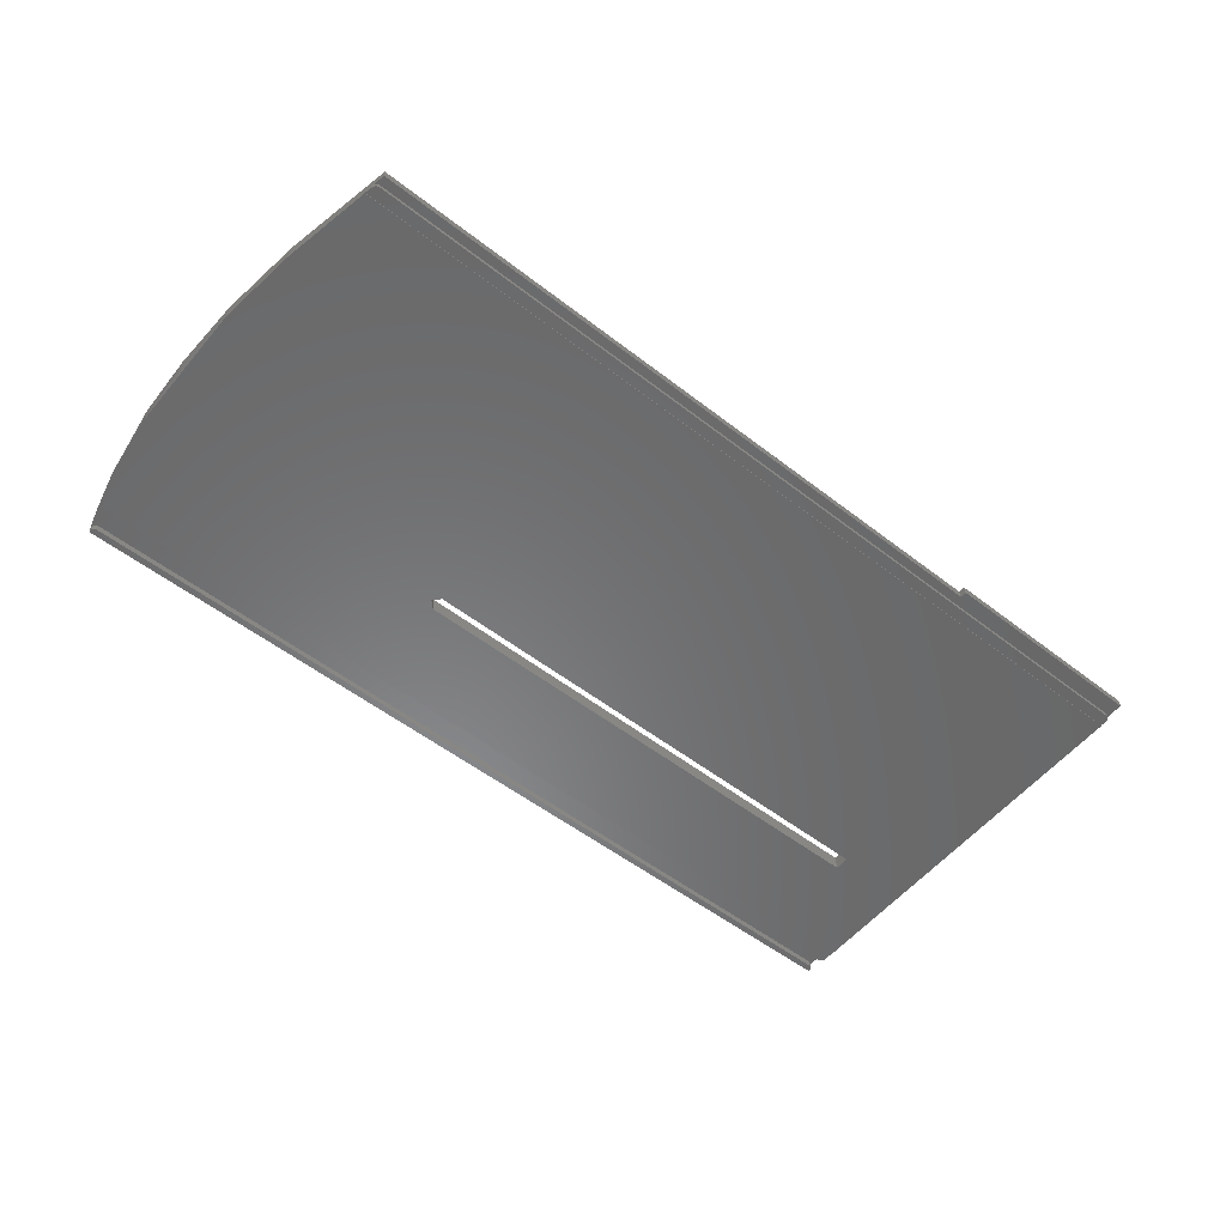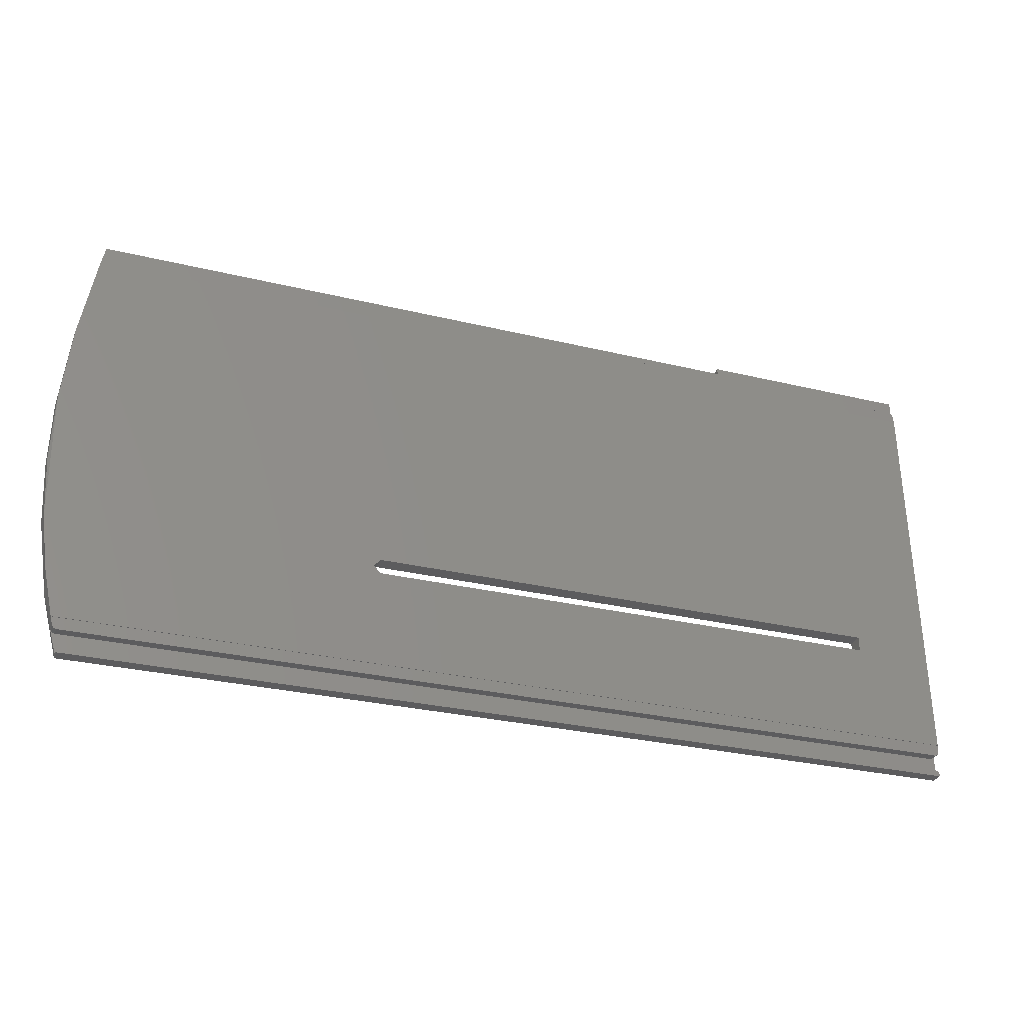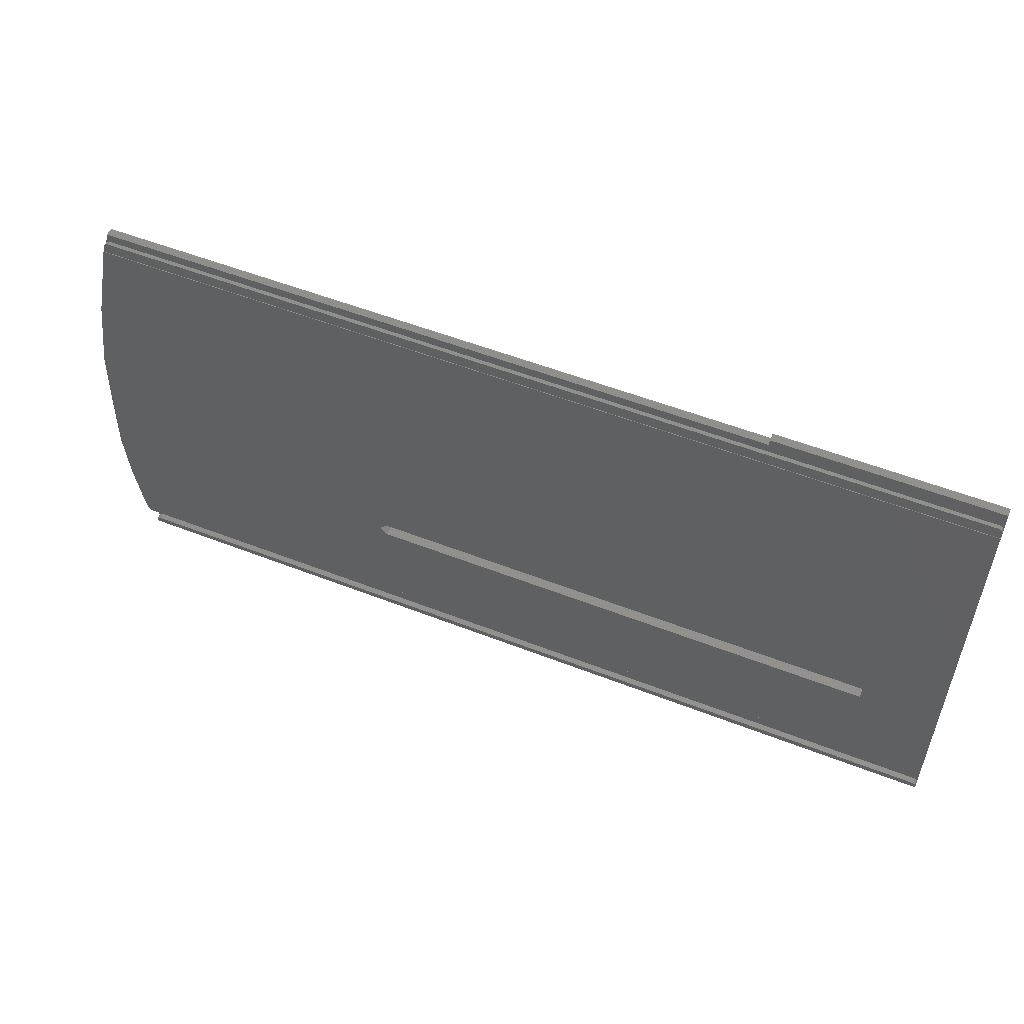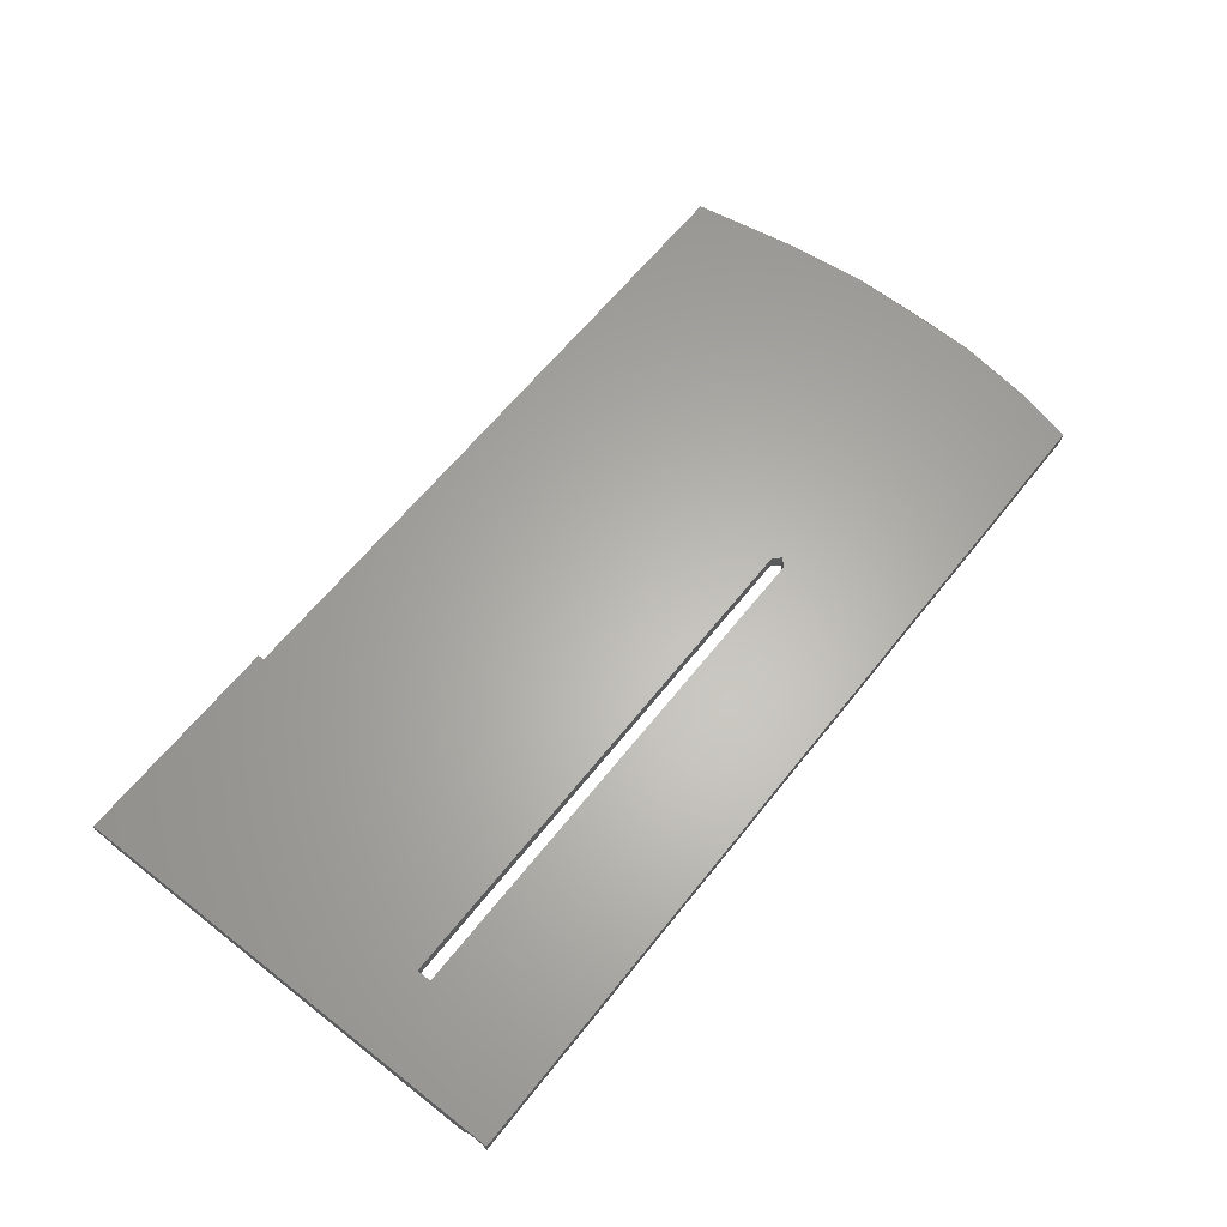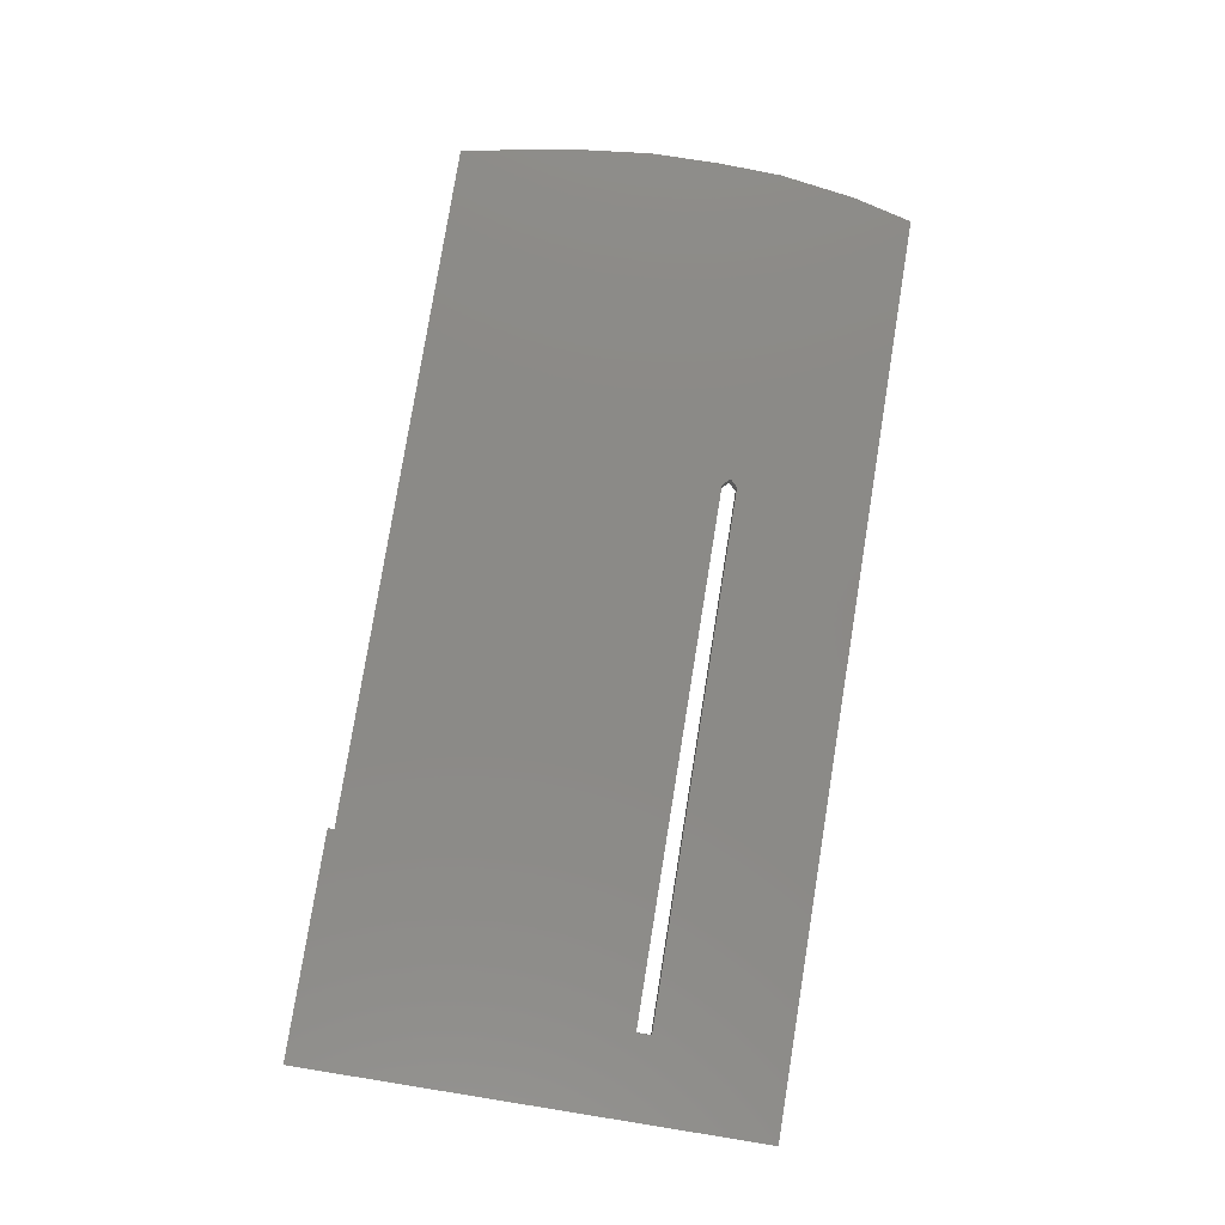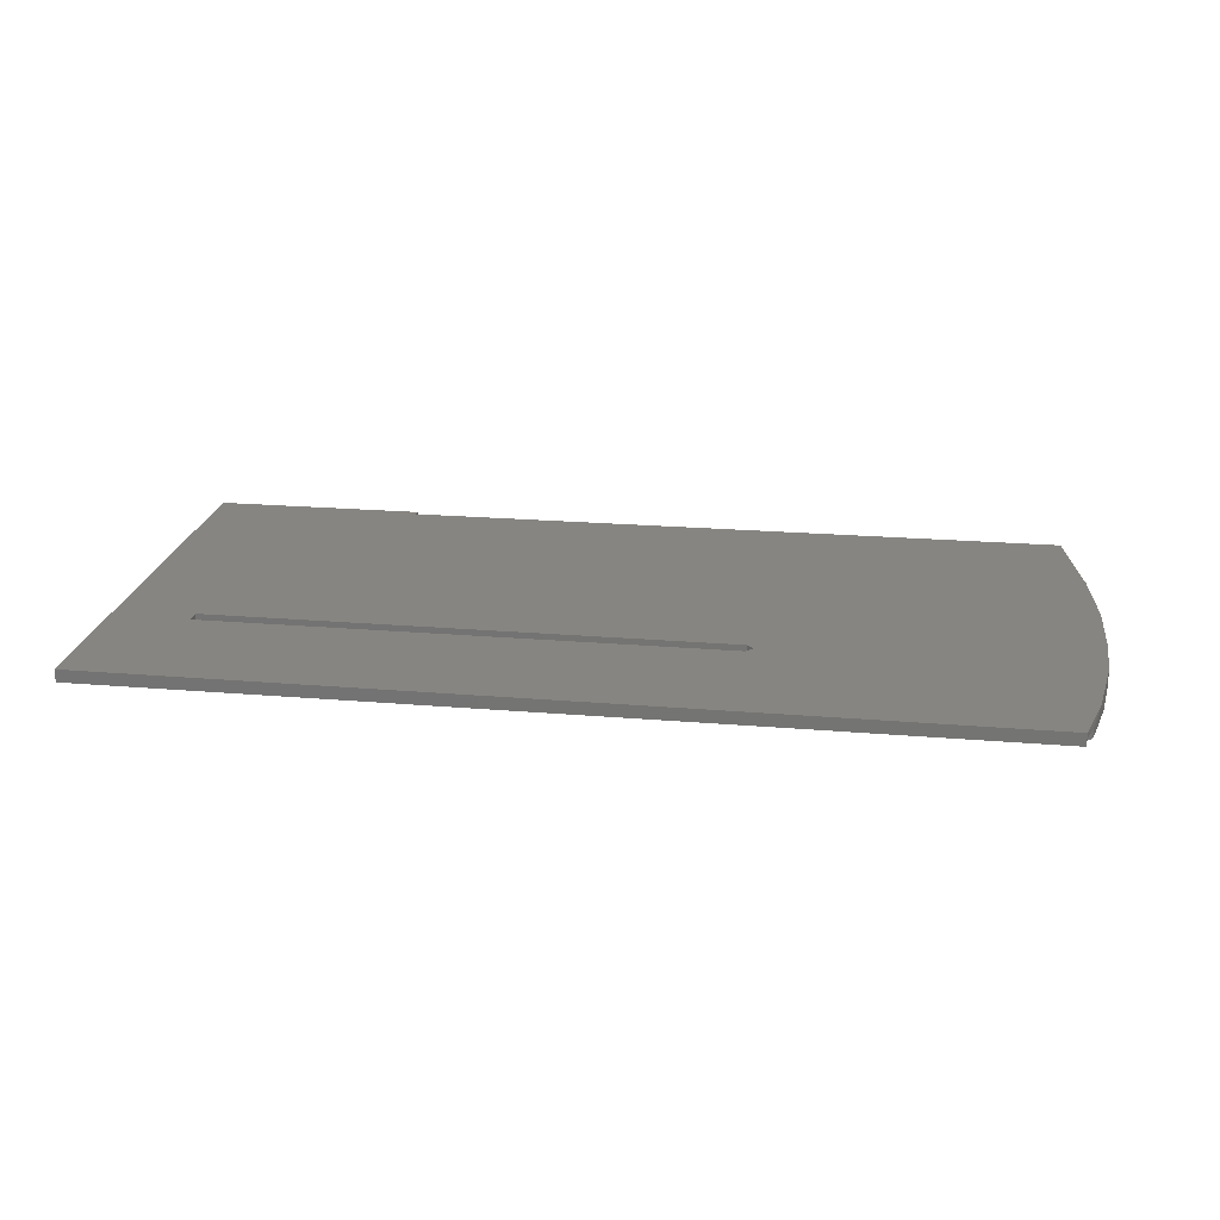
<metadata>
{"format":"stl","ext":"stl","renderer":"f3d","projection":"perspective","resolution":1024,"background":"white","views":[{"elev":-53.4,"azim":-39.7,"up":"+Y"},{"elev":-27.7,"azim":-20.6,"up":"+Z"},{"elev":53.9,"azim":22.6,"up":"+Z"},{"elev":62.1,"azim":128.1,"up":"+Y"},{"elev":79.3,"azim":99.2,"up":"+Y"},{"elev":19.8,"azim":-170.8,"up":"+Y"}]}
</metadata>
<code>
# stl→obj: 88 verts, 176 faces
v 247.2 -10.03 -304
v 247.2 -11.49 -303.9
v 247.2 -11.63 -307.3
v 247 -11.61 -306.8
v 247.2 -15.62 -376.5
v 247.2 -12.39 -308.5
v 247.2 -12.34 -307.3
v 210 -10.03 -304
v 210 -11.49 -303.9
v 246.5 -11.6 -306.6
v 247.2 -14.15 -381.8
v 247.2 -13.14 -382.2
v 233.6 -12.26 -360
v 247.2 -13.99 -377.8
v 233.6 -12.16 -357.5
v 247.2 -15.3 -381.7
v 247.2 -15.31 -382.1
v 93.01 -15.31 -382.1
v 93.01 -13.14 -382.2
v 247 -15.27 -381.2
v 93.69 -15.27 -381
v 246.5 -15.27 -381
v 93.09 -15.28 -381.3
v 247 -14.13 -381.2
v 247 -14.01 -378.3
v 247.2 -15.67 -377.7
v 247 -15.69 -378.2
v 91.51 -15.62 -376.5
v 247.2 -12.49 -308.5
v 247.2 -15.7 -376.5
v 91.51 -15.7 -376.5
v 233.6 -14.8 -357.4
v 233.6 -14.92 -359.9
v 143.8 -14.92 -359.9
v 93.18 -12.39 -308.5
v 93.18 -12.49 -308.5
v 247 -12.32 -306.8
v 94.23 -12.31 -306.5
v 246.5 -12.31 -306.5
v 93.76 -12.32 -306.7
v 93.33 -12.36 -307.8
v 93.49 -12.33 -307.1
v 209.9 -11.5 -304
v 209.9 -10.03 -304
v 209.9 -10.07 -305
v 209.9 -10.07 -305.1
v 209.8 -11.54 -305
v 94.23 -11.6 -306.6
v 209.9 -11.54 -305
v 209.9 -11.53 -304.9
v 93.93 -11.54 -305
v 93.85 -11.6 -306.7
v 93.55 -11.61 -306.9
v 93.55 -10.15 -307
v 90.4 -10.79 -323
v 93.53 -11.62 -307
v 93.93 -10.07 -305.1
v 209.8 -10.07 -305.1
v 143.8 -12.26 -360
v 142.6 -14.86 -358.6
v 142.6 -12.21 -358.7
v 143.8 -14.8 -357.4
v 143.8 -12.16 -357.5
v 90.34 -13.19 -323.3
v 89.79 -15.3 -368
v 88.7 -13.83 -336.9
v 88.7 -14.88 -359.1
v 90.51 -12.74 -372
v 88.25 -13.93 -348.5
v 88.7 -12.22 -359.2
v 88.7 -11.34 -337
v 88.25 -12.25 -348.5
v 246.5 -14.02 -378.5
v 246.5 -15.7 -378.5
v 92.59 -15.7 -378.5
v 92.59 -14.02 -378.5
v 92.13 -15.69 -378.3
v 246.5 -14.12 -381
v 92.4 -14.08 -380
v 92.97 -14.16 -382
v 93.09 -14.13 -381.3
v 92.13 -14.02 -378.4
v 93.69 -14.12 -381
v 92.97 -15.3 -381.9
v 91.86 -14 -378
v 91.86 -15.68 -377.9
v 91.68 -15.65 -377.2
v 93.49 -11.62 -307.1
f 1 2 3
f 4 3 2
f 5 1 3
f 6 5 3
f 7 6 3
f 4 7 3
f 8 2 1
f 9 2 8
f 10 2 9
f 4 2 10
f 11 12 1
f 13 1 12
f 14 11 1
f 5 14 1
f 15 8 1
f 13 15 1
f 16 17 12
f 18 12 17
f 11 16 12
f 19 12 18
f 13 12 19
f 20 17 16
f 21 17 22
f 20 22 17
f 23 17 21
f 23 18 17
f 24 16 11
f 20 16 24
f 25 11 14
f 24 11 25
f 5 26 14
f 27 14 26
f 27 25 14
f 28 26 5
f 27 26 28
f 29 30 5
f 31 5 30
f 6 29 5
f 28 5 31
f 32 30 29
f 33 34 30
f 31 30 34
f 32 33 30
f 35 29 6
f 36 32 29
f 35 36 29
f 37 6 7
f 38 6 39
f 37 39 6
f 40 6 38
f 41 6 42
f 40 42 6
f 35 6 41
f 37 7 4
f 43 9 8
f 44 43 8
f 45 44 8
f 46 45 8
f 15 46 8
f 43 10 9
f 47 48 10
f 39 10 48
f 49 47 10
f 50 49 10
f 43 50 10
f 37 4 10
f 37 10 39
f 51 52 48
f 38 48 52
f 47 51 48
f 38 39 48
f 51 53 52
f 40 52 53
f 40 38 52
f 54 53 51
f 55 53 54
f 56 53 55
f 40 53 56
f 57 51 47
f 54 51 57
f 58 47 49
f 57 47 58
f 46 49 50
f 58 49 46
f 44 50 43
f 45 50 44
f 46 50 45
f 59 34 33
f 31 34 60
f 61 60 34
f 61 34 59
f 15 33 32
f 13 59 33
f 13 33 15
f 36 62 32
f 15 32 62
f 36 60 62
f 63 62 60
f 15 62 63
f 31 60 36
f 63 60 61
f 64 31 36
f 55 64 36
f 35 55 36
f 64 65 31
f 28 31 65
f 66 67 65
f 68 65 67
f 64 66 65
f 28 65 68
f 69 67 66
f 68 67 70
f 69 70 67
f 71 66 64
f 72 66 71
f 72 69 66
f 71 64 55
f 73 74 75
f 28 75 74
f 76 73 75
f 77 76 75
f 77 75 28
f 25 74 73
f 27 74 25
f 27 28 74
f 78 73 76
f 24 25 73
f 78 24 73
f 79 80 76
f 81 76 80
f 82 79 76
f 77 82 76
f 83 78 76
f 81 83 76
f 19 80 79
f 23 81 80
f 23 80 84
f 19 84 80
f 82 85 79
f 19 79 85
f 86 85 82
f 68 19 85
f 28 68 85
f 87 28 85
f 86 87 85
f 77 86 82
f 20 24 78
f 22 78 83
f 20 78 22
f 21 83 81
f 21 22 83
f 23 21 81
f 77 28 86
f 86 28 87
f 23 84 18
f 19 18 84
f 54 57 19
f 61 19 57
f 68 54 19
f 61 59 19
f 13 19 59
f 63 58 46
f 15 63 46
f 63 57 58
f 63 61 57
f 68 55 54
f 70 71 55
f 68 70 55
f 42 88 55
f 56 55 88
f 41 42 55
f 35 41 55
f 72 71 70
f 72 70 69
f 40 88 42
f 40 56 88

</code>
